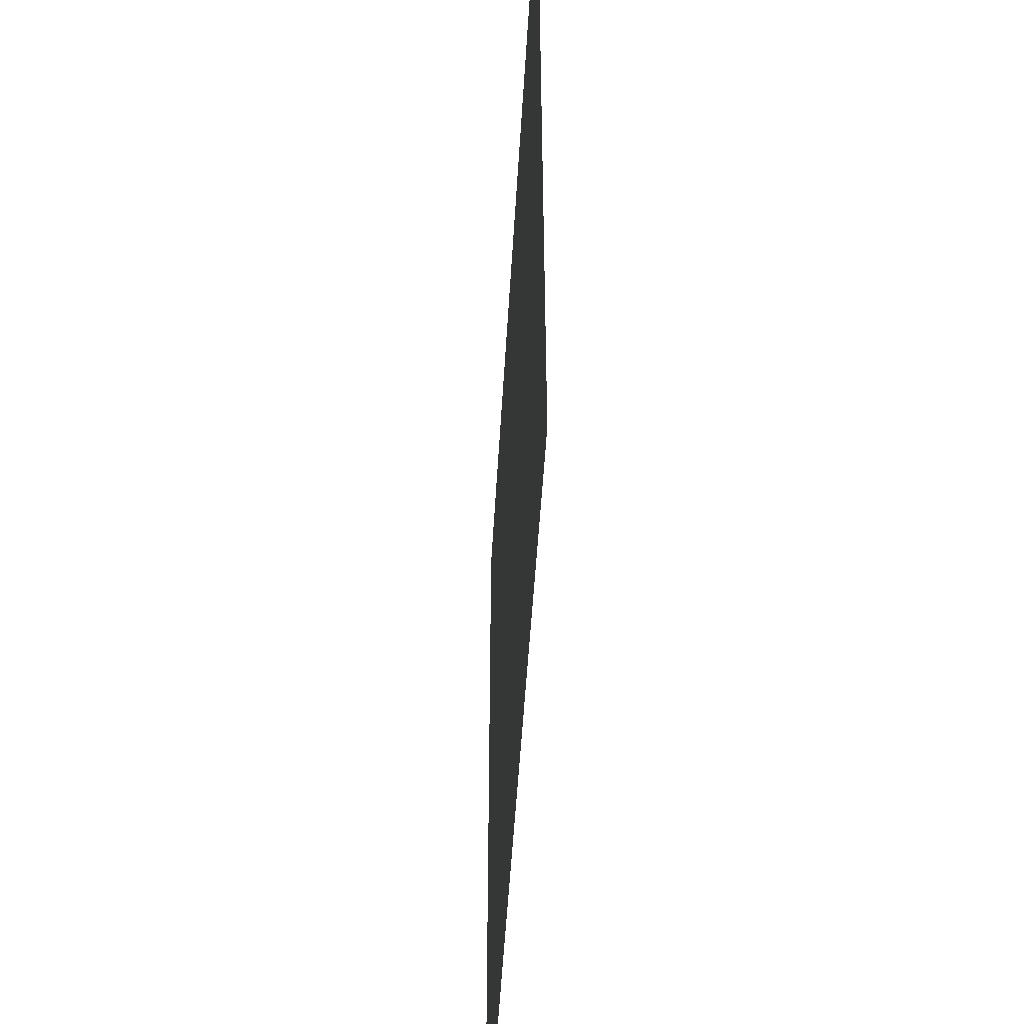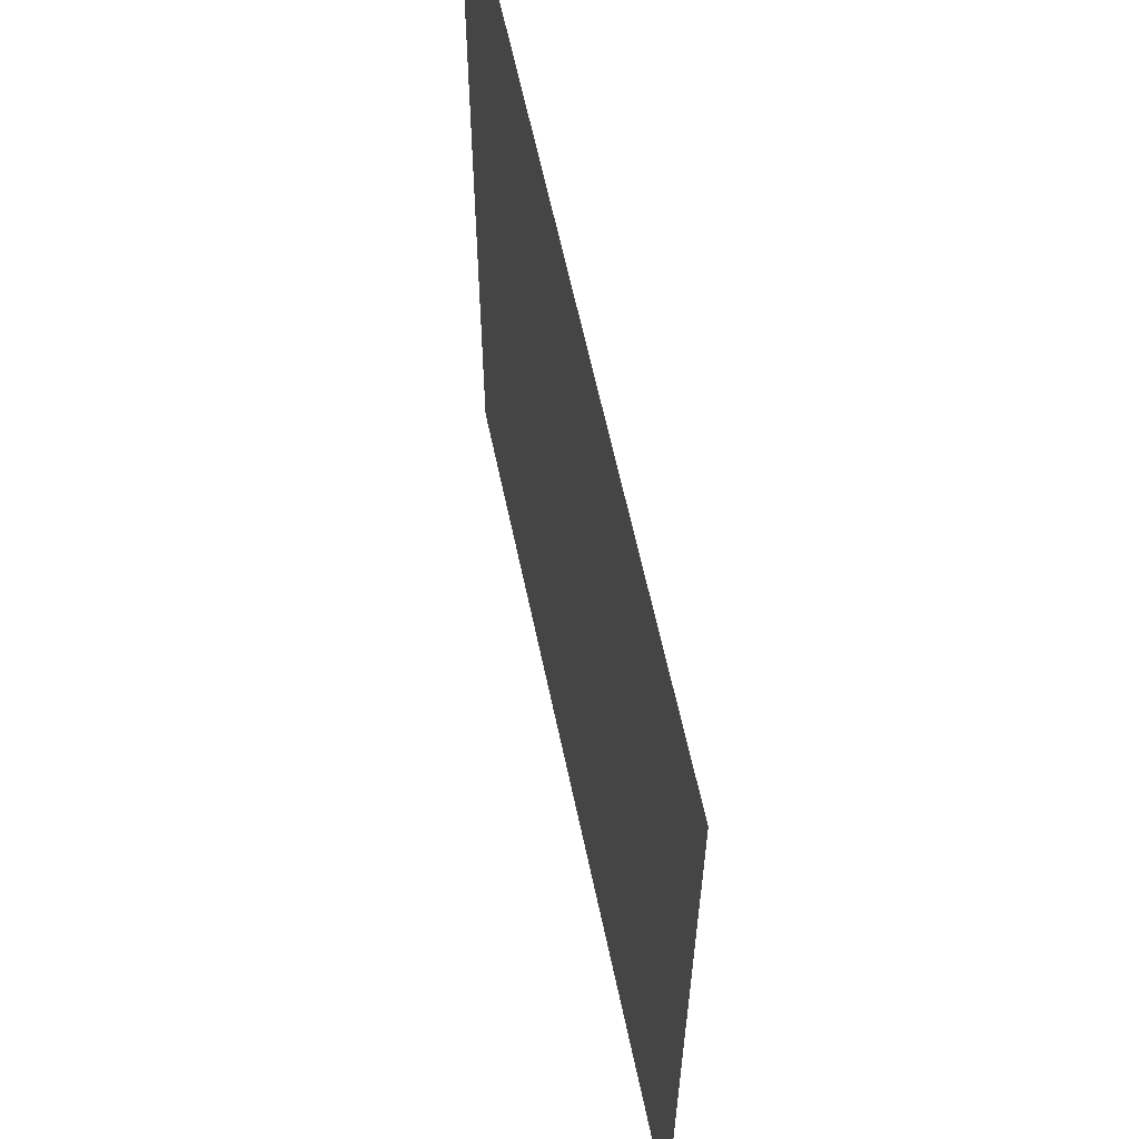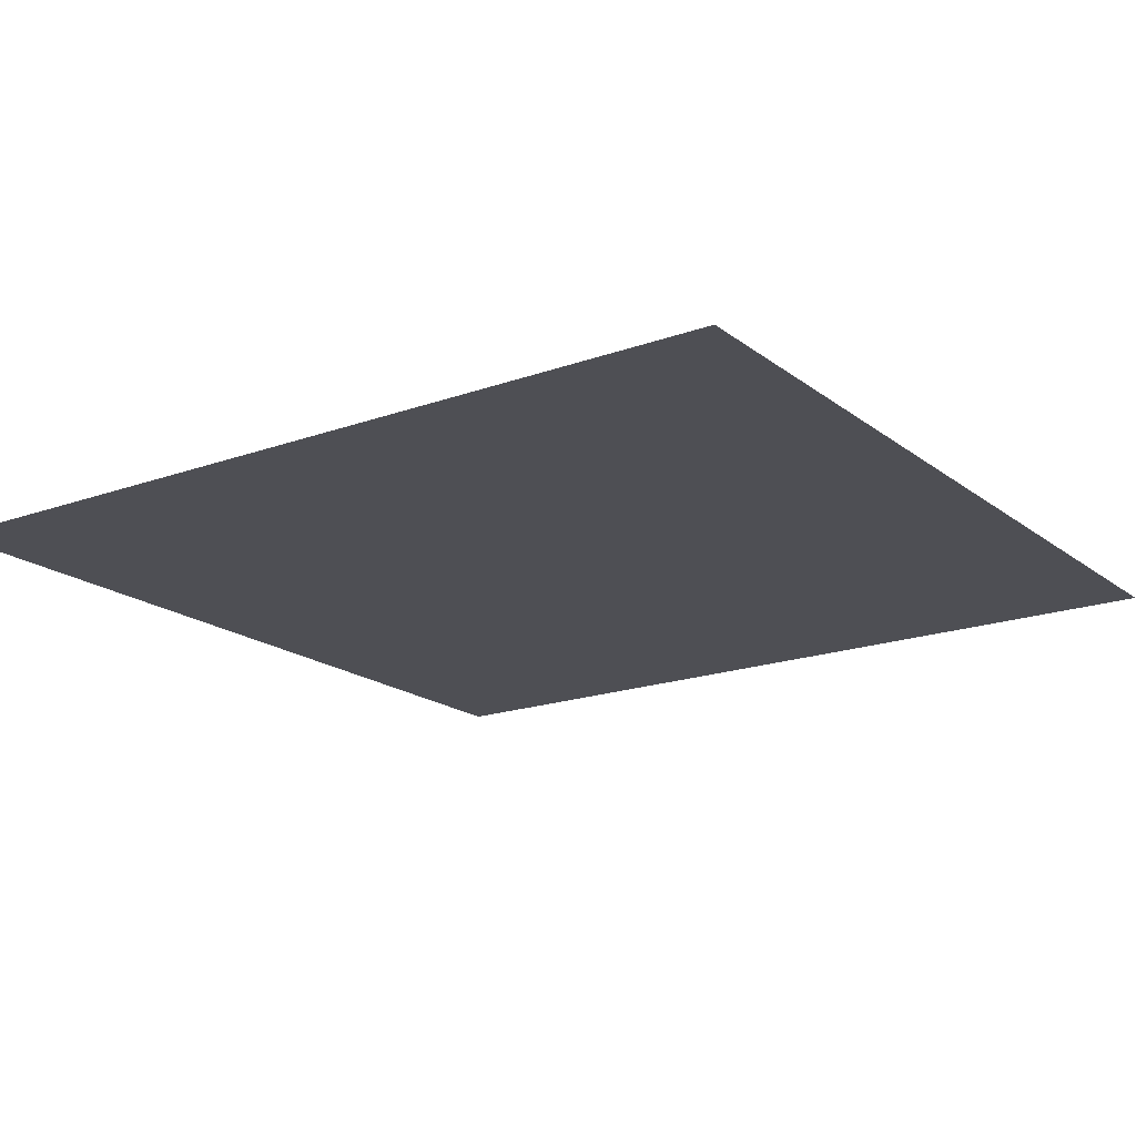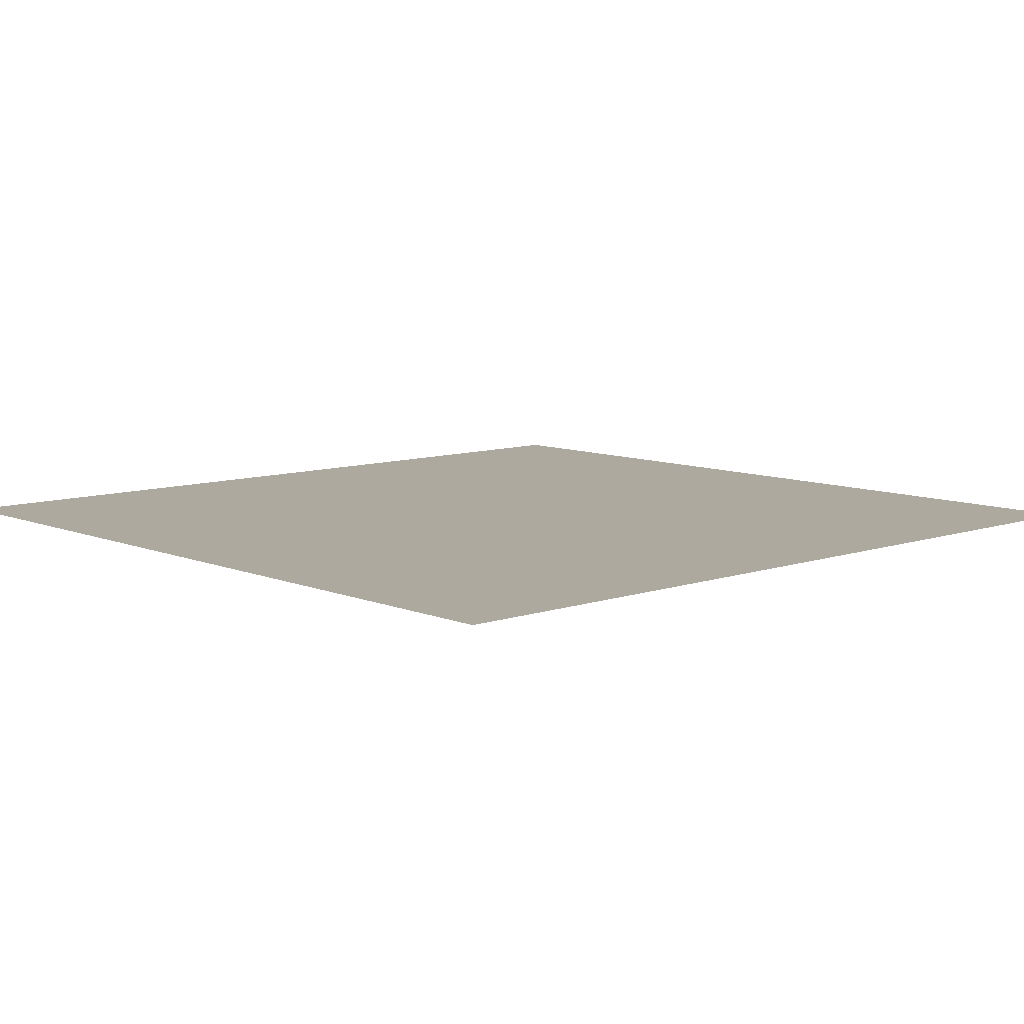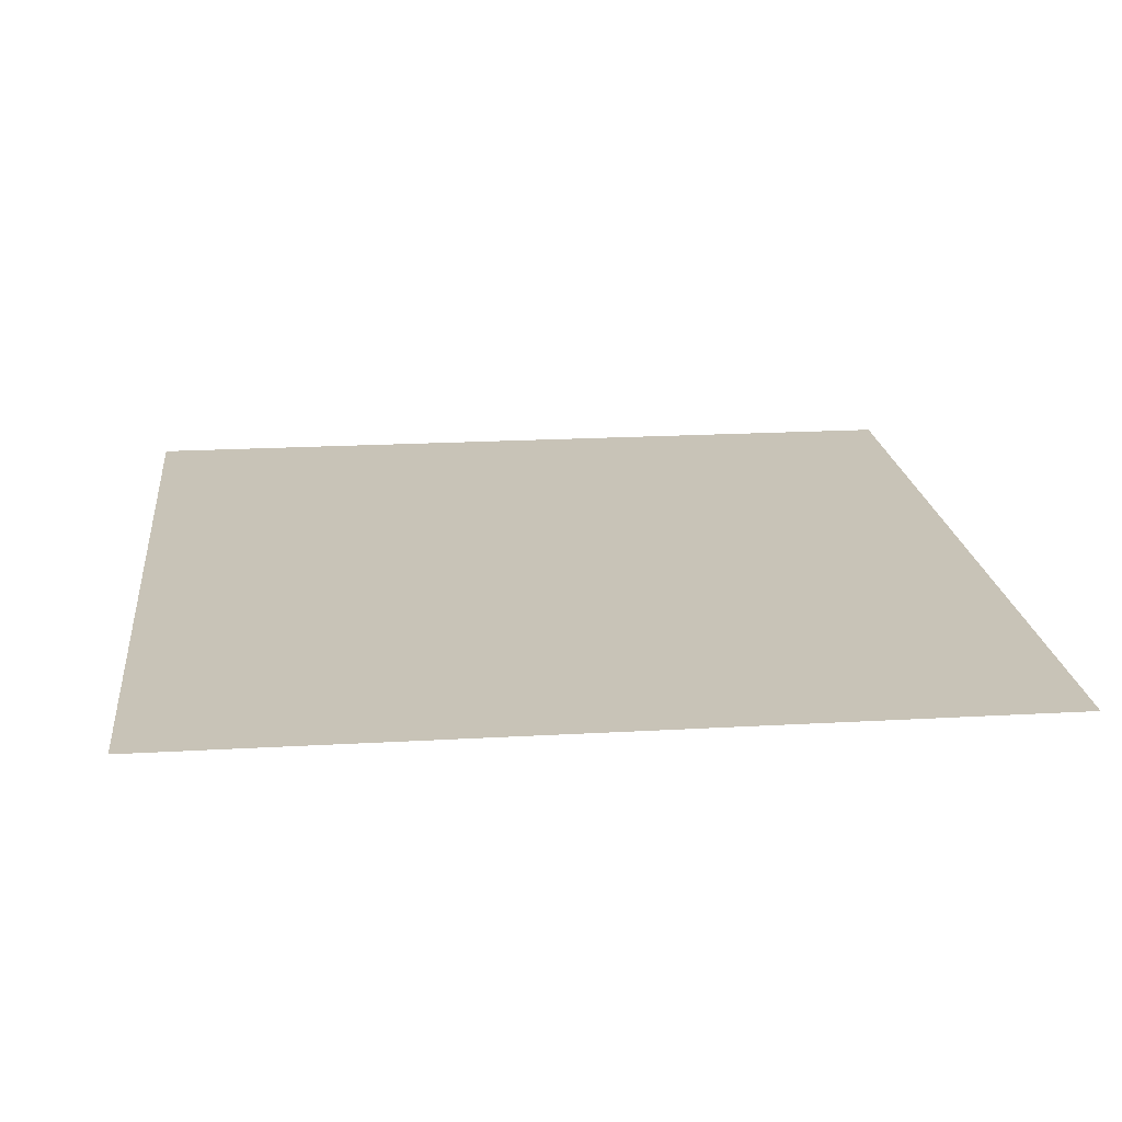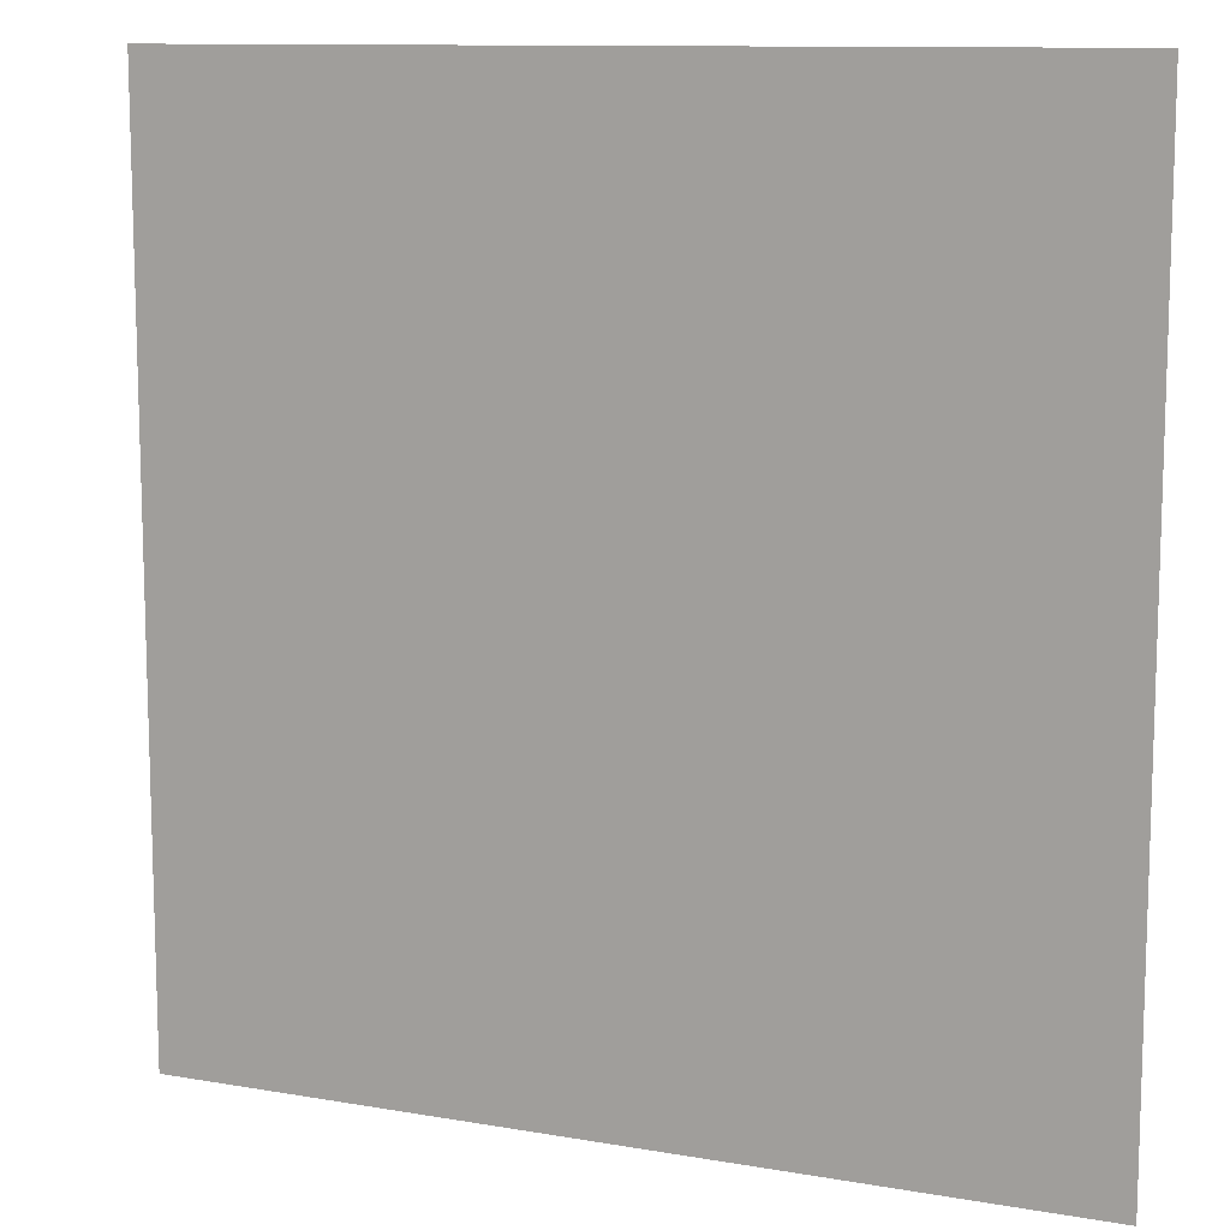
<metadata>
{"format":"obj","ext":"obj","renderer":"f3d","projection":"perspective","resolution":1024,"background":"white","views":[{"elev":-51.2,"azim":86.7,"up":"+Y"},{"elev":61.9,"azim":78.1,"up":"+Y"},{"elev":-18.3,"azim":124.9,"up":"+Z"},{"elev":9.0,"azim":-132.5,"up":"+Z"},{"elev":19.7,"azim":-6.1,"up":"+Z"},{"elev":11.2,"azim":-156.9,"up":"+Y"}]}
</metadata>
<code>
g t016v002_m
v -0.3646 0.1001 0.4664
v -0.3646 0.8449 0.4664
v 0 0.1001 0.4664
v 0.3646 0.8449 0.4664
v 0.3646 0.1001 0.4664
g t016v002_m_0
f 3 2 1
f 3 4 2
f 5 4 3

</code>
